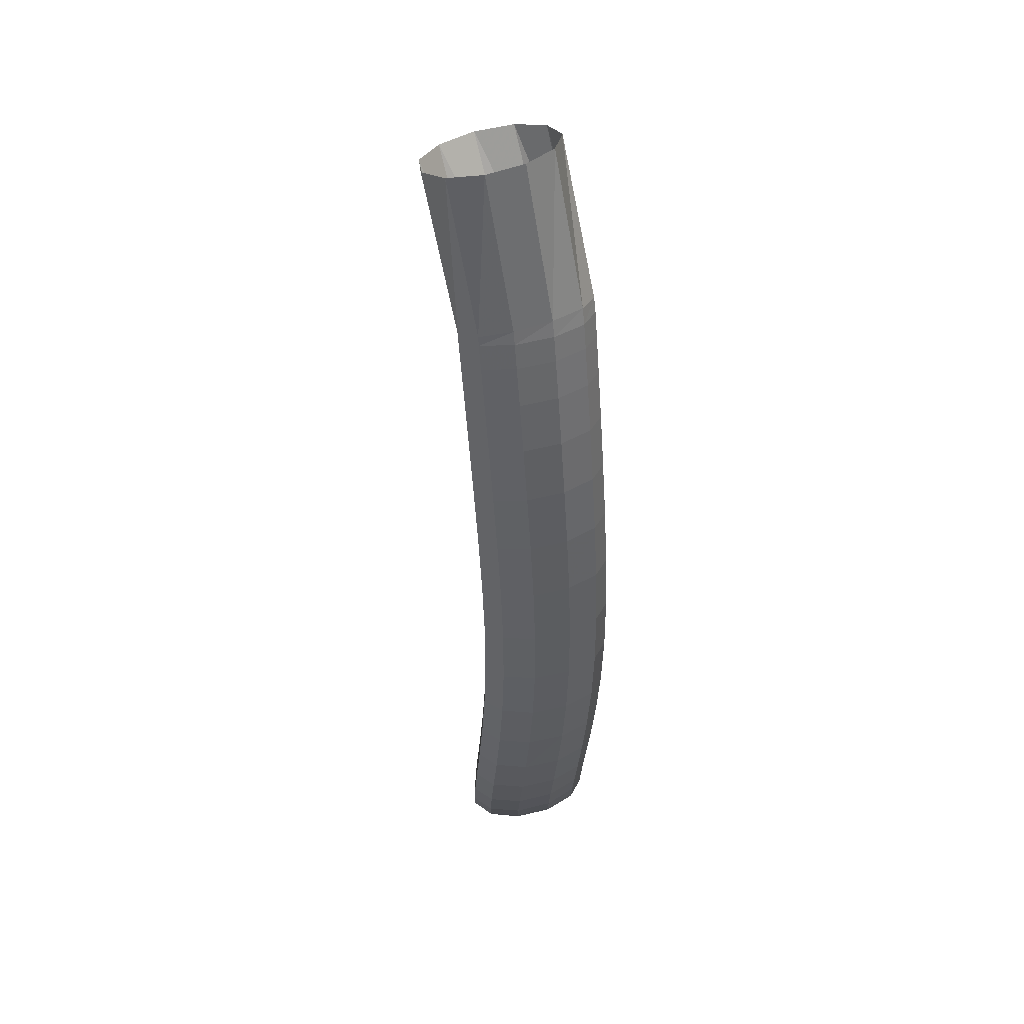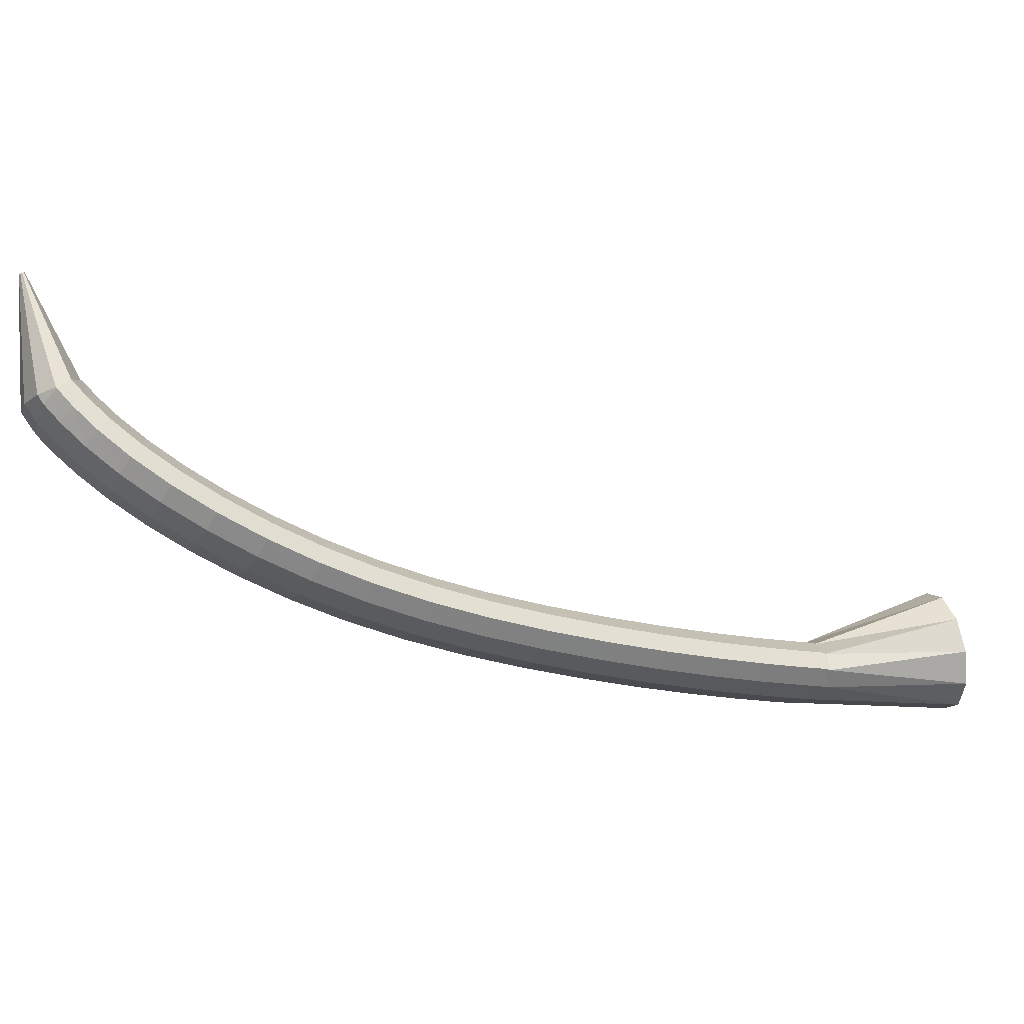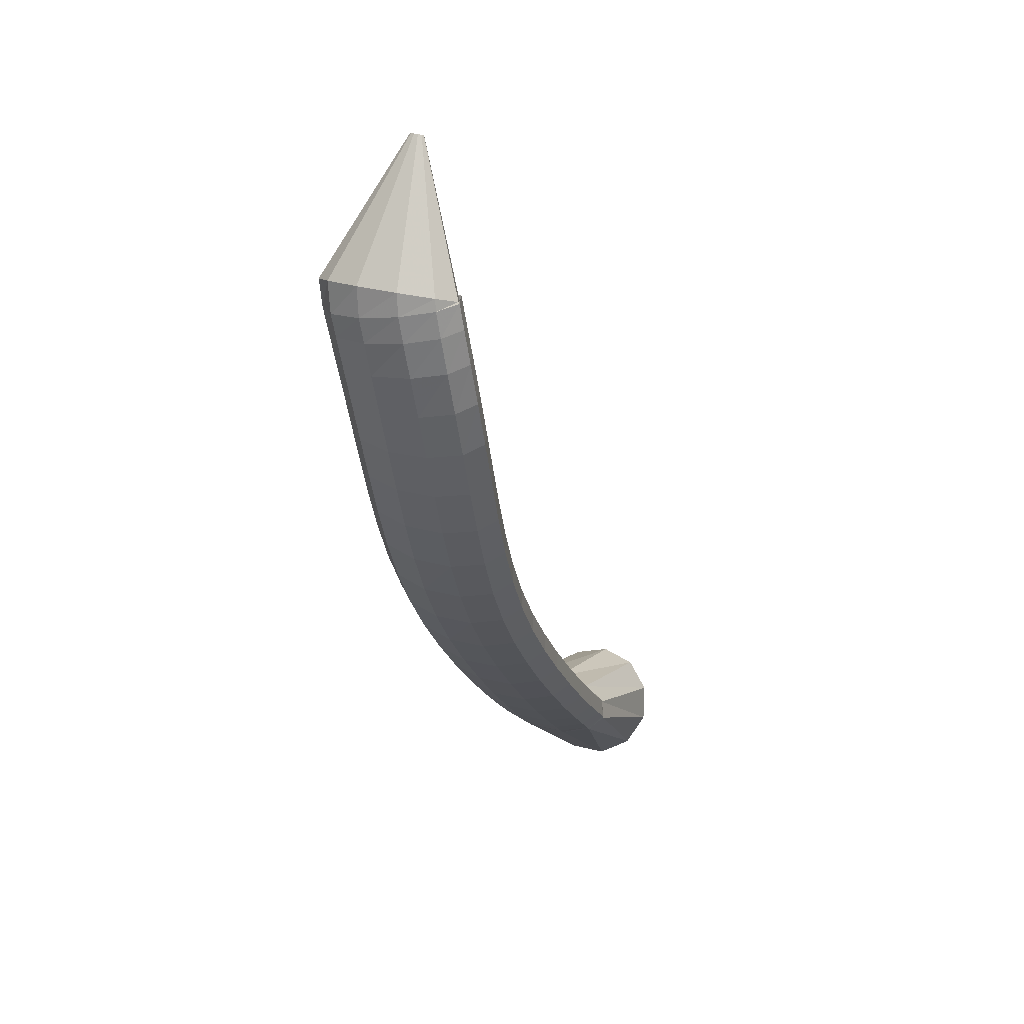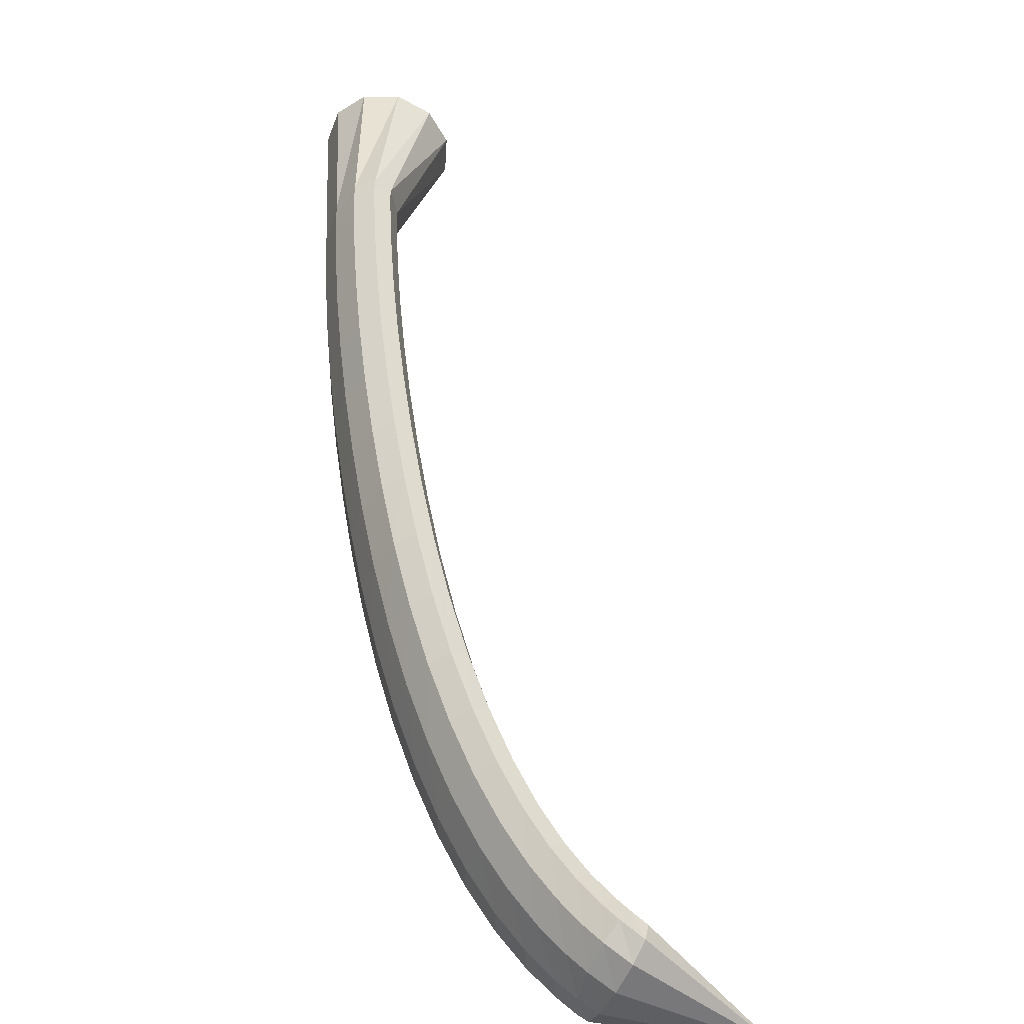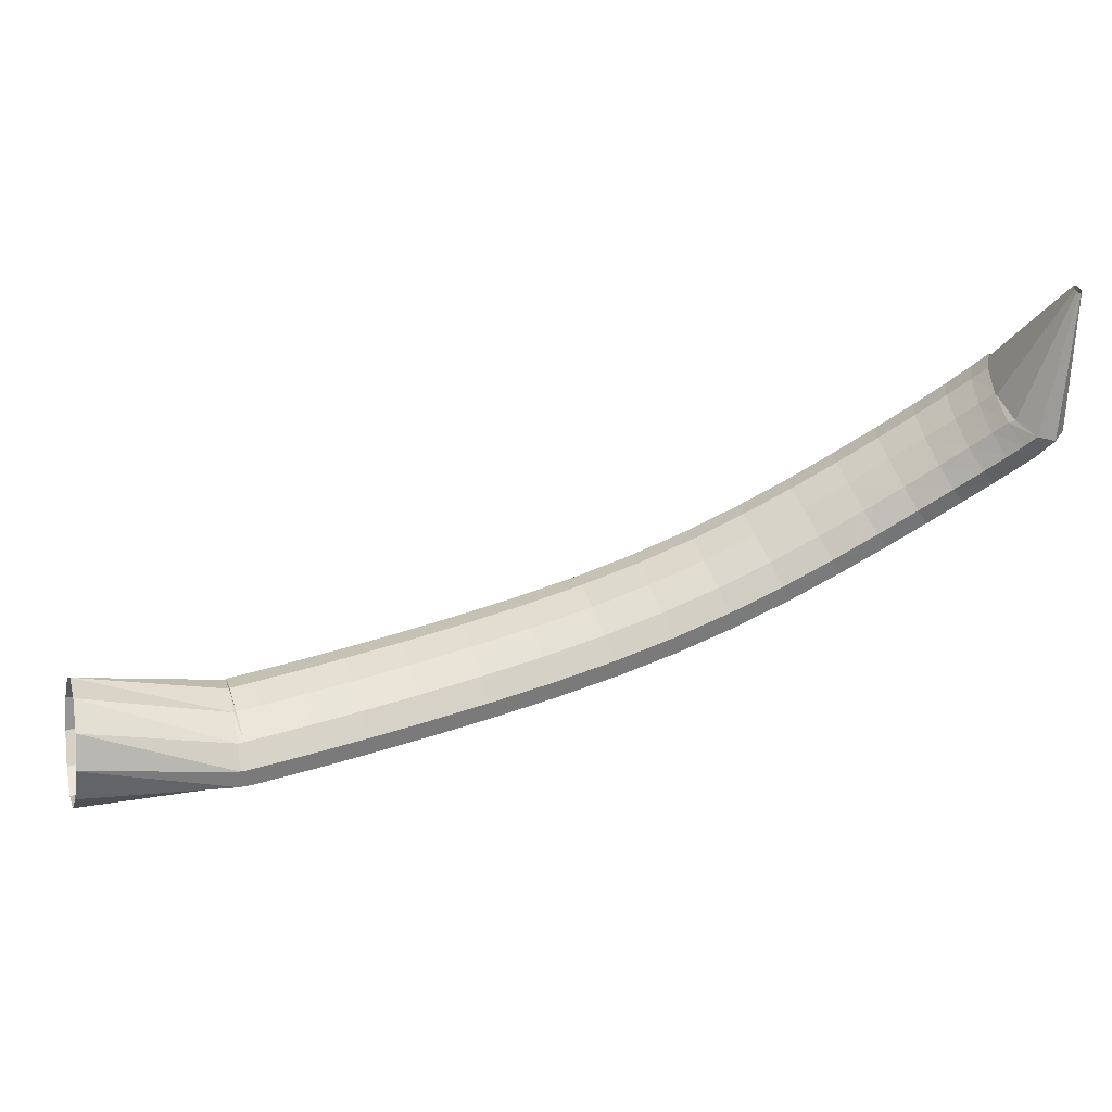
<metadata>
{"format":"obj","ext":"obj","renderer":"f3d","projection":"perspective","resolution":1024,"background":"white","views":[{"elev":-48.5,"azim":135.0,"up":"+Z"},{"elev":-27.2,"azim":23.7,"up":"+Z"},{"elev":-18.2,"azim":-34.9,"up":"+Z"},{"elev":8.6,"azim":-96.9,"up":"+Y"},{"elev":63.5,"azim":-155.7,"up":"+Z"}]}
</metadata>
<code>
g tube1
v 99.55 103 133.5
v 99.7 102.8 133.4
v 99.74 102.6 133.3
v 99.66 102.5 133.3
v 99.48 102.5 133.3
v 99.27 102.6 133.3
v 99.09 102.8 133.4
v 98.99 103 133.5
v 99.01 103.2 133.6
v 99.14 103.2 133.6
v 99.34 103.2 133.6
v 99.55 103 133.5
v 102.1 108.7 125.2
v 103.6 106.6 124.3
v 104 104.7 123.4
v 103.2 103.6 122.8
v 101.5 103.8 122.6
v 99.36 105 123
v 97.53 107 123.7
v 96.56 109.1 124.6
v 96.76 110.7 125.4
v 98.07 111.1 125.8
v 100.1 110.4 125.7
v 102.1 108.7 125.2
v 102.3 108.6 125.3
v 103.6 106.2 124.7
v 103.9 104.4 123.7
v 103.3 103.6 122.7
v 101.8 104.2 121.9
v 99.99 105.8 121.7
v 98.4 108.1 122.1
v 97.54 110.3 122.9
v 97.69 111.7 124
v 98.79 111.8 124.9
v 100.5 110.6 125.4
v 102.3 108.6 125.3
v 103.1 109.3 124.3
v 104.4 107 123.6
v 104.9 105.2 122.5
v 104.3 104.5 121.4
v 102.8 105.1 120.6
v 101 106.8 120.4
v 99.39 109.1 120.8
v 98.49 111.2 121.8
v 98.59 112.5 122.9
v 99.66 112.6 123.9
v 101.4 111.4 124.4
v 103.1 109.3 124.3
v 104.4 110.5 122.9
v 105.8 108.2 122.1
v 106.2 106.5 120.9
v 105.7 105.9 119.7
v 104.3 106.5 118.9
v 102.5 108.2 118.8
v 100.8 110.4 119.3
v 99.85 112.5 120.3
v 99.88 113.7 121.6
v 100.9 113.7 122.6
v 102.6 112.5 123.1
v 104.4 110.5 122.9
v 106 112.1 121.4
v 107.5 109.9 120.5
v 108 108.3 119.2
v 107.6 107.8 118
v 106.2 108.5 117.2
v 104.3 110.1 117
v 102.6 112.3 117.6
v 101.6 114.2 118.8
v 101.5 115.3 120.1
v 102.5 115.3 121.2
v 104.2 114.1 121.7
v 106 112.1 121.4
v 108 114.1 120
v 109.5 112.1 119
v 110.2 110.6 117.6
v 109.8 110.2 116.3
v 108.4 110.9 115.4
v 106.5 112.5 115.3
v 104.8 114.6 116
v 103.6 116.4 117.3
v 103.5 117.4 118.7
v 104.4 117.3 119.8
v 106 116.1 120.3
v 108 114.1 120
v 110.2 116.6 118.6
v 111.8 114.7 117.5
v 112.5 113.3 116.1
v 112.2 112.9 114.7
v 110.9 113.6 113.9
v 109 115.3 113.8
v 107.1 117.2 114.5
v 105.9 119 115.8
v 105.7 119.9 117.3
v 106.5 119.7 118.4
v 108.2 118.5 118.9
v 110.2 116.6 118.6
v 112.6 119.4 117.3
v 114.3 117.6 116.3
v 115.1 116.3 114.8
v 114.9 115.9 113.4
v 113.6 116.7 112.5
v 111.7 118.3 112.4
v 109.8 120.3 113.2
v 108.5 121.9 114.5
v 108.2 122.8 116
v 109 122.5 117.2
v 110.6 121.3 117.7
v 112.6 119.4 117.3
v 115.3 122.5 116.2
v 117 120.7 115.2
v 117.9 119.4 113.7
v 117.7 119.2 112.3
v 116.4 120 111.4
v 114.6 121.6 111.3
v 112.6 123.5 112
v 111.3 125.2 113.3
v 110.9 125.9 114.8
v 111.7 125.7 116
v 113.3 124.4 116.6
v 115.3 122.5 116.2
v 118.2 125.8 115.4
v 119.9 123.9 114.3
v 120.8 122.7 112.8
v 120.7 122.5 111.4
v 119.5 123.4 110.5
v 117.7 125 110.3
v 115.7 127 111.1
v 114.4 128.6 112.4
v 114 129.3 113.9
v 114.7 129 115.1
v 116.2 127.6 115.7
v 118.2 125.8 115.4
v 121.3 129.1 114.7
v 123 127.2 113.6
v 124 126 112.1
v 123.9 125.9 110.7
v 122.7 126.8 109.7
v 121 128.5 109.6
v 119.1 130.5 110.3
v 117.7 132.1 111.6
v 117.3 132.8 113.2
v 117.9 132.4 114.4
v 119.4 131 114.9
v 121.3 129.1 114.7
v 124.7 132.4 114.1
v 126.4 130.5 113.1
v 127.3 129.4 111.6
v 127.3 129.2 110.1
v 126.2 130.2 109.2
v 124.5 132 109
v 122.6 134 109.7
v 121.2 135.6 111.1
v 120.8 136.3 112.6
v 121.4 135.8 113.8
v 122.8 134.4 114.4
v 124.7 132.4 114.1
v 128.3 135.8 113.7
v 129.9 133.9 112.7
v 130.9 132.7 111.2
v 130.9 132.6 109.8
v 129.8 133.6 108.8
v 128.1 135.4 108.7
v 126.3 137.5 109.3
v 124.9 139.1 110.7
v 124.5 139.8 112.2
v 125 139.3 113.4
v 126.4 137.8 114
v 128.3 135.8 113.7
v 131.9 139.1 113.5
v 133.6 137.2 112.4
v 134.6 136 110.9
v 134.5 135.9 109.5
v 133.5 137 108.5
v 131.9 138.8 108.4
v 130.1 140.9 109.1
v 128.7 142.5 110.4
v 128.2 143.1 111.9
v 128.7 142.6 113.2
v 130.1 141.1 113.8
v 131.9 139.1 113.5
v 135.6 142.3 113.3
v 137.2 140.4 112.3
v 138.2 139.3 110.8
v 138.2 139.2 109.4
v 137.2 140.3 108.4
v 135.6 142.1 108.2
v 133.8 144.2 108.9
v 132.4 145.8 110.3
v 131.9 146.4 111.8
v 132.4 145.9 113
v 133.8 144.4 113.6
v 135.6 142.3 113.3
v 139 145.3 113.3
v 140.6 143.4 112.3
v 141.7 142.3 110.8
v 141.7 142.3 109.3
v 140.7 143.4 108.4
v 139.1 145.2 108.2
v 137.3 147.3 108.9
v 135.9 148.9 110.2
v 135.4 149.5 111.8
v 135.8 148.9 113
v 137.2 147.4 113.6
v 139 145.3 113.3
v 142 148 113.4
v 143.7 146.1 112.3
v 144.7 145 110.9
v 144.8 145 109.4
v 143.8 146.1 108.5
v 142.2 147.9 108.3
v 140.4 150 109
v 139 151.6 110.3
v 138.4 152.1 111.9
v 138.9 151.6 113.1
v 140.2 150 113.7
v 142 148 113.4
v 144.3 150 113.5
v 146 148.1 112.5
v 147.1 147 111
v 147.1 147 109.5
v 146.2 148.2 108.6
v 144.6 150 108.4
v 142.8 152.1 109.1
v 141.4 153.6 110.4
v 140.8 154.2 112
v 141.2 153.6 113.2
v 142.5 152.1 113.8
v 144.3 150 113.5
v 145.8 151.3 113.6
v 147.5 149.4 112.6
v 148.6 148.3 111.1
v 148.7 148.4 109.6
v 147.7 149.5 108.7
v 146.1 151.4 108.5
v 144.3 153.4 109.2
v 142.9 155 110.5
v 142.3 155.5 112.1
v 142.7 154.9 113.3
v 144 153.4 113.9
v 145.8 151.3 113.6
v 146 151.4 113.6
v 147.5 149.5 112.5
v 148.7 148.5 111
v 148.9 148.6 109.6
v 148.3 150 108.7
v 146.9 152.1 108.6
v 145.3 154.2 109.4
v 143.9 155.8 110.7
v 143.2 156.2 112.2
v 143.3 155.4 113.4
v 144.4 153.7 113.9
v 146 151.4 113.6
v 155.7 157 118.8
v 157.3 155.2 117.3
v 158.4 154.5 114.8
v 158.8 155.2 112.1
v 158.2 157 110
v 156.9 159.4 109.2
v 155.3 161.5 110
v 153.8 162.8 112.1
v 153 162.8 114.8
v 153.2 161.5 117.3
v 154.1 159.3 118.7
v 155.7 157 118.8
f 1 2 14
f 14 13 1
f 2 3 15
f 15 14 2
f 3 4 16
f 16 15 3
f 4 5 17
f 17 16 4
f 5 6 18
f 18 17 5
f 6 7 19
f 19 18 6
f 7 8 20
f 20 19 7
f 8 9 21
f 21 20 8
f 9 10 22
f 22 21 9
f 10 11 23
f 23 22 10
f 11 12 24
f 24 23 11
f 13 14 26
f 26 25 13
f 14 15 27
f 27 26 14
f 15 16 28
f 28 27 15
f 16 17 29
f 29 28 16
f 17 18 30
f 30 29 17
f 18 19 31
f 31 30 18
f 19 20 32
f 32 31 19
f 20 21 33
f 33 32 20
f 21 22 34
f 34 33 21
f 22 23 35
f 35 34 22
f 23 24 36
f 36 35 23
f 25 26 38
f 38 37 25
f 26 27 39
f 39 38 26
f 27 28 40
f 40 39 27
f 28 29 41
f 41 40 28
f 29 30 42
f 42 41 29
f 30 31 43
f 43 42 30
f 31 32 44
f 44 43 31
f 32 33 45
f 45 44 32
f 33 34 46
f 46 45 33
f 34 35 47
f 47 46 34
f 35 36 48
f 48 47 35
f 37 38 50
f 50 49 37
f 38 39 51
f 51 50 38
f 39 40 52
f 52 51 39
f 40 41 53
f 53 52 40
f 41 42 54
f 54 53 41
f 42 43 55
f 55 54 42
f 43 44 56
f 56 55 43
f 44 45 57
f 57 56 44
f 45 46 58
f 58 57 45
f 46 47 59
f 59 58 46
f 47 48 60
f 60 59 47
f 49 50 62
f 62 61 49
f 50 51 63
f 63 62 50
f 51 52 64
f 64 63 51
f 52 53 65
f 65 64 52
f 53 54 66
f 66 65 53
f 54 55 67
f 67 66 54
f 55 56 68
f 68 67 55
f 56 57 69
f 69 68 56
f 57 58 70
f 70 69 57
f 58 59 71
f 71 70 58
f 59 60 72
f 72 71 59
f 61 62 74
f 74 73 61
f 62 63 75
f 75 74 62
f 63 64 76
f 76 75 63
f 64 65 77
f 77 76 64
f 65 66 78
f 78 77 65
f 66 67 79
f 79 78 66
f 67 68 80
f 80 79 67
f 68 69 81
f 81 80 68
f 69 70 82
f 82 81 69
f 70 71 83
f 83 82 70
f 71 72 84
f 84 83 71
f 73 74 86
f 86 85 73
f 74 75 87
f 87 86 74
f 75 76 88
f 88 87 75
f 76 77 89
f 89 88 76
f 77 78 90
f 90 89 77
f 78 79 91
f 91 90 78
f 79 80 92
f 92 91 79
f 80 81 93
f 93 92 80
f 81 82 94
f 94 93 81
f 82 83 95
f 95 94 82
f 83 84 96
f 96 95 83
f 85 86 98
f 98 97 85
f 86 87 99
f 99 98 86
f 87 88 100
f 100 99 87
f 88 89 101
f 101 100 88
f 89 90 102
f 102 101 89
f 90 91 103
f 103 102 90
f 91 92 104
f 104 103 91
f 92 93 105
f 105 104 92
f 93 94 106
f 106 105 93
f 94 95 107
f 107 106 94
f 95 96 108
f 108 107 95
f 97 98 110
f 110 109 97
f 98 99 111
f 111 110 98
f 99 100 112
f 112 111 99
f 100 101 113
f 113 112 100
f 101 102 114
f 114 113 101
f 102 103 115
f 115 114 102
f 103 104 116
f 116 115 103
f 104 105 117
f 117 116 104
f 105 106 118
f 118 117 105
f 106 107 119
f 119 118 106
f 107 108 120
f 120 119 107
f 109 110 122
f 122 121 109
f 110 111 123
f 123 122 110
f 111 112 124
f 124 123 111
f 112 113 125
f 125 124 112
f 113 114 126
f 126 125 113
f 114 115 127
f 127 126 114
f 115 116 128
f 128 127 115
f 116 117 129
f 129 128 116
f 117 118 130
f 130 129 117
f 118 119 131
f 131 130 118
f 119 120 132
f 132 131 119
f 121 122 134
f 134 133 121
f 122 123 135
f 135 134 122
f 123 124 136
f 136 135 123
f 124 125 137
f 137 136 124
f 125 126 138
f 138 137 125
f 126 127 139
f 139 138 126
f 127 128 140
f 140 139 127
f 128 129 141
f 141 140 128
f 129 130 142
f 142 141 129
f 130 131 143
f 143 142 130
f 131 132 144
f 144 143 131
f 133 134 146
f 146 145 133
f 134 135 147
f 147 146 134
f 135 136 148
f 148 147 135
f 136 137 149
f 149 148 136
f 137 138 150
f 150 149 137
f 138 139 151
f 151 150 138
f 139 140 152
f 152 151 139
f 140 141 153
f 153 152 140
f 141 142 154
f 154 153 141
f 142 143 155
f 155 154 142
f 143 144 156
f 156 155 143
f 145 146 158
f 158 157 145
f 146 147 159
f 159 158 146
f 147 148 160
f 160 159 147
f 148 149 161
f 161 160 148
f 149 150 162
f 162 161 149
f 150 151 163
f 163 162 150
f 151 152 164
f 164 163 151
f 152 153 165
f 165 164 152
f 153 154 166
f 166 165 153
f 154 155 167
f 167 166 154
f 155 156 168
f 168 167 155
f 157 158 170
f 170 169 157
f 158 159 171
f 171 170 158
f 159 160 172
f 172 171 159
f 160 161 173
f 173 172 160
f 161 162 174
f 174 173 161
f 162 163 175
f 175 174 162
f 163 164 176
f 176 175 163
f 164 165 177
f 177 176 164
f 165 166 178
f 178 177 165
f 166 167 179
f 179 178 166
f 167 168 180
f 180 179 167
f 169 170 182
f 182 181 169
f 170 171 183
f 183 182 170
f 171 172 184
f 184 183 171
f 172 173 185
f 185 184 172
f 173 174 186
f 186 185 173
f 174 175 187
f 187 186 174
f 175 176 188
f 188 187 175
f 176 177 189
f 189 188 176
f 177 178 190
f 190 189 177
f 178 179 191
f 191 190 178
f 179 180 192
f 192 191 179
f 181 182 194
f 194 193 181
f 182 183 195
f 195 194 182
f 183 184 196
f 196 195 183
f 184 185 197
f 197 196 184
f 185 186 198
f 198 197 185
f 186 187 199
f 199 198 186
f 187 188 200
f 200 199 187
f 188 189 201
f 201 200 188
f 189 190 202
f 202 201 189
f 190 191 203
f 203 202 190
f 191 192 204
f 204 203 191
f 193 194 206
f 206 205 193
f 194 195 207
f 207 206 194
f 195 196 208
f 208 207 195
f 196 197 209
f 209 208 196
f 197 198 210
f 210 209 197
f 198 199 211
f 211 210 198
f 199 200 212
f 212 211 199
f 200 201 213
f 213 212 200
f 201 202 214
f 214 213 201
f 202 203 215
f 215 214 202
f 203 204 216
f 216 215 203
f 205 206 218
f 218 217 205
f 206 207 219
f 219 218 206
f 207 208 220
f 220 219 207
f 208 209 221
f 221 220 208
f 209 210 222
f 222 221 209
f 210 211 223
f 223 222 210
f 211 212 224
f 224 223 211
f 212 213 225
f 225 224 212
f 213 214 226
f 226 225 213
f 214 215 227
f 227 226 214
f 215 216 228
f 228 227 215
f 217 218 230
f 230 229 217
f 218 219 231
f 231 230 218
f 219 220 232
f 232 231 219
f 220 221 233
f 233 232 220
f 221 222 234
f 234 233 221
f 222 223 235
f 235 234 222
f 223 224 236
f 236 235 223
f 224 225 237
f 237 236 224
f 225 226 238
f 238 237 225
f 226 227 239
f 239 238 226
f 227 228 240
f 240 239 227
f 229 230 242
f 242 241 229
f 230 231 243
f 243 242 230
f 231 232 244
f 244 243 231
f 232 233 245
f 245 244 232
f 233 234 246
f 246 245 233
f 234 235 247
f 247 246 234
f 235 236 248
f 248 247 235
f 236 237 249
f 249 248 236
f 237 238 250
f 250 249 237
f 238 239 251
f 251 250 238
f 239 240 252
f 252 251 239
f 241 242 254
f 254 253 241
f 242 243 255
f 255 254 242
f 243 244 256
f 256 255 243
f 244 245 257
f 257 256 244
f 245 246 258
f 258 257 245
f 246 247 259
f 259 258 246
f 247 248 260
f 260 259 247
f 248 249 261
f 261 260 248
f 249 250 262
f 262 261 249
f 250 251 263
f 263 262 250
f 251 252 264
f 264 263 251

</code>
